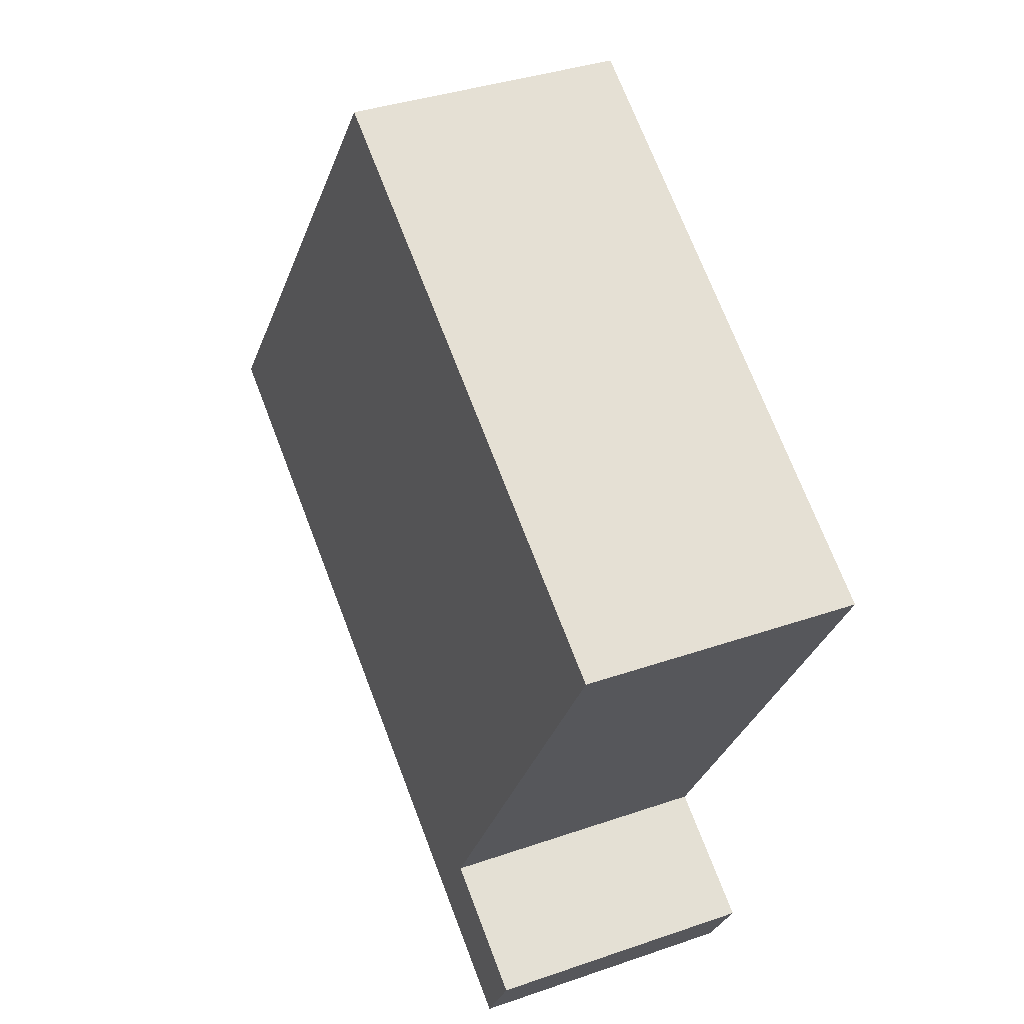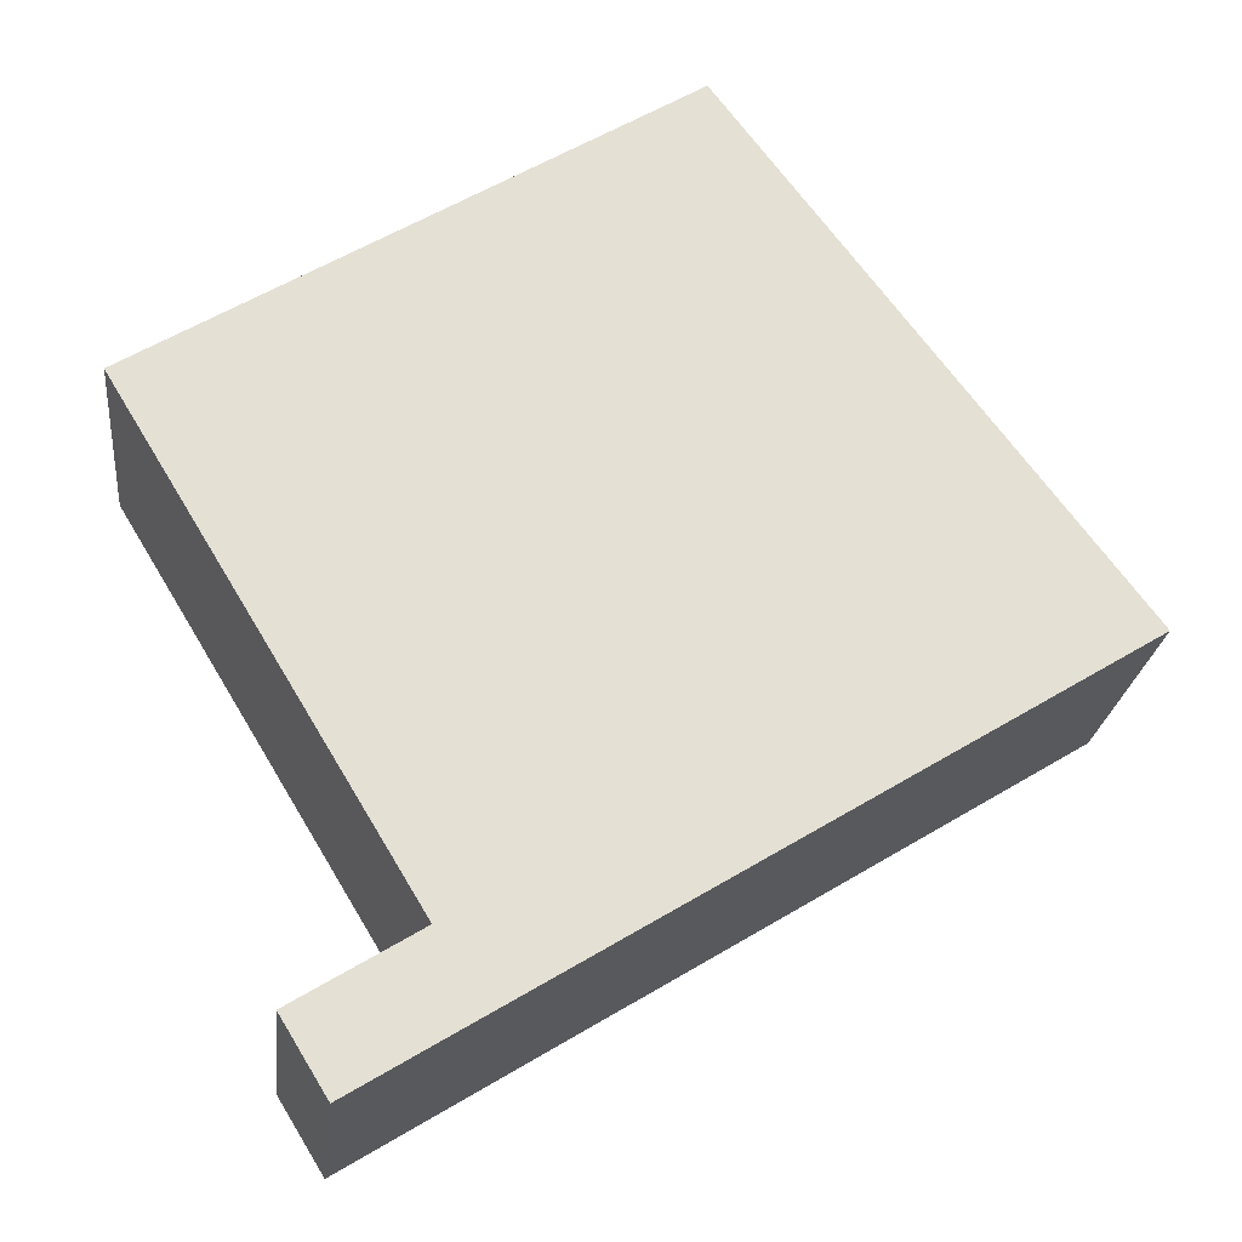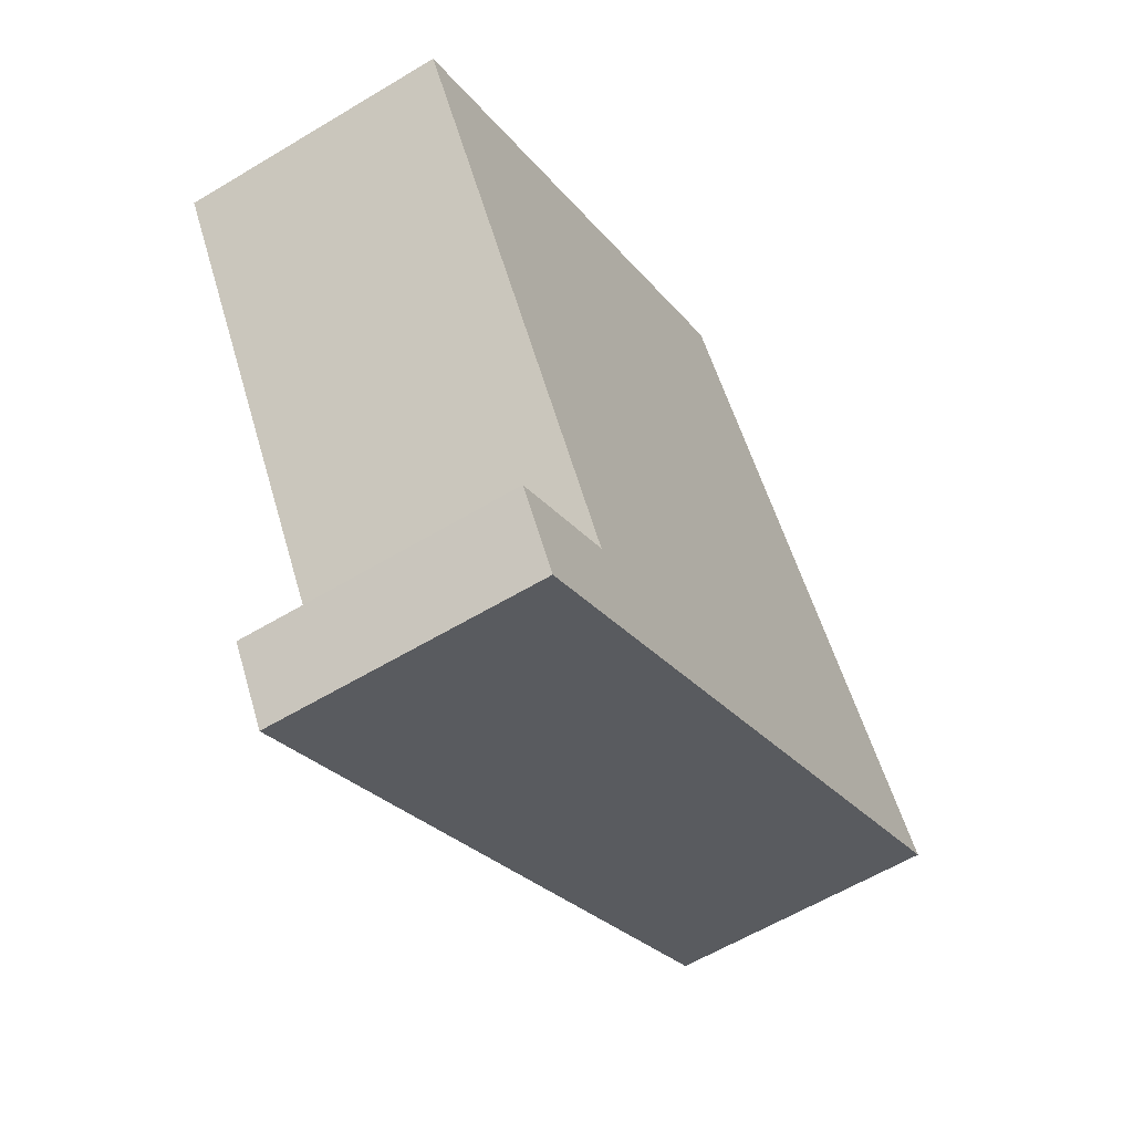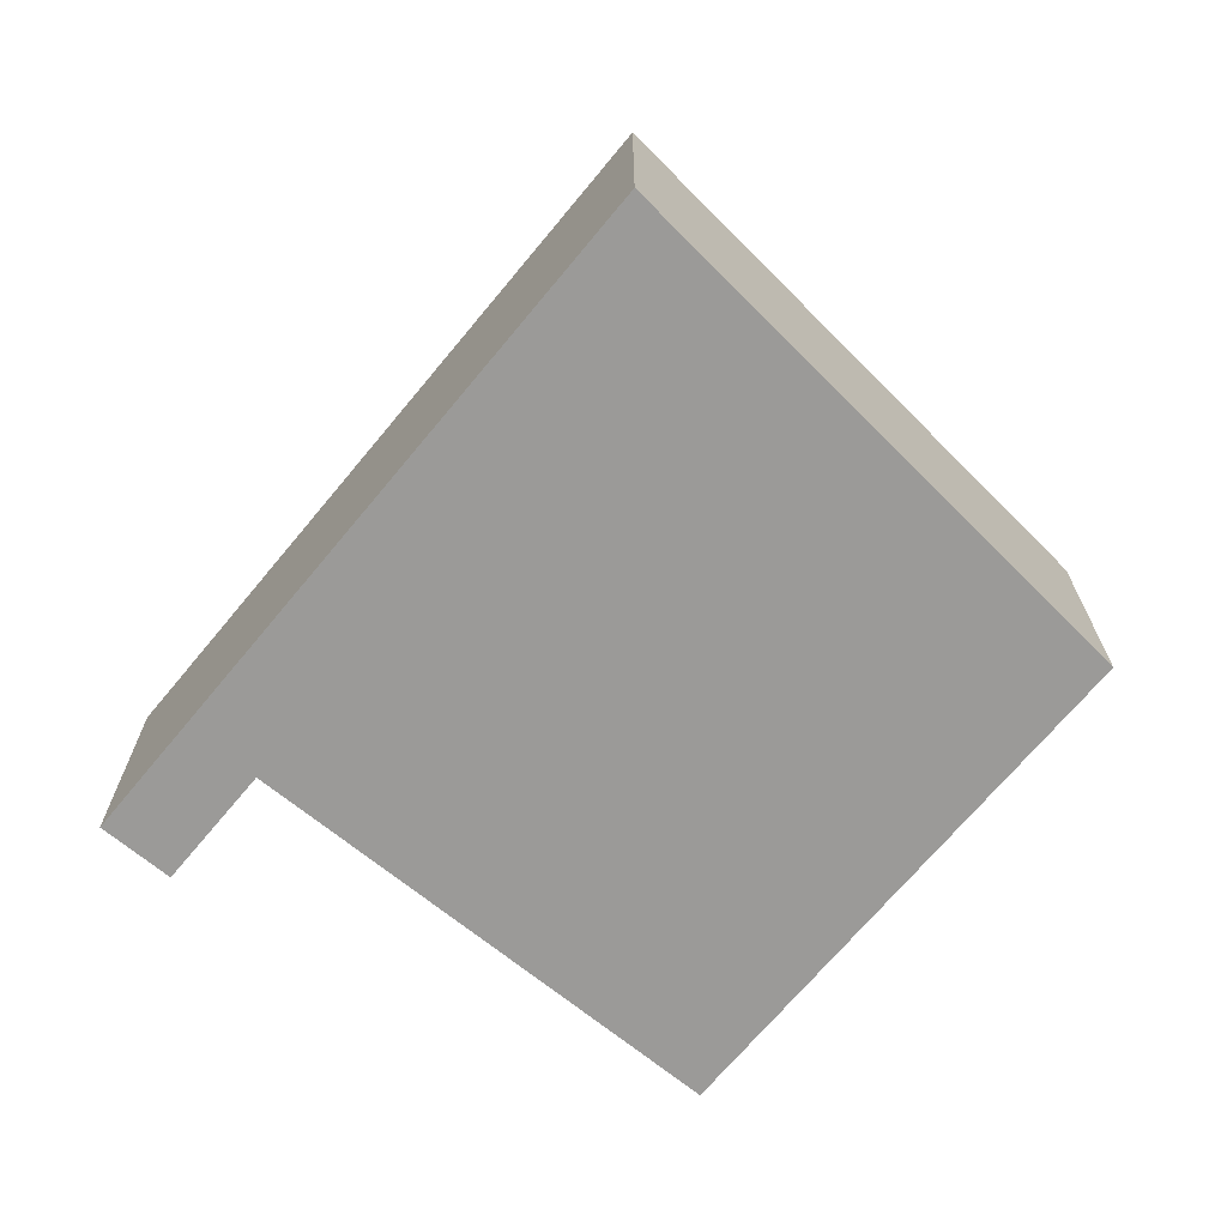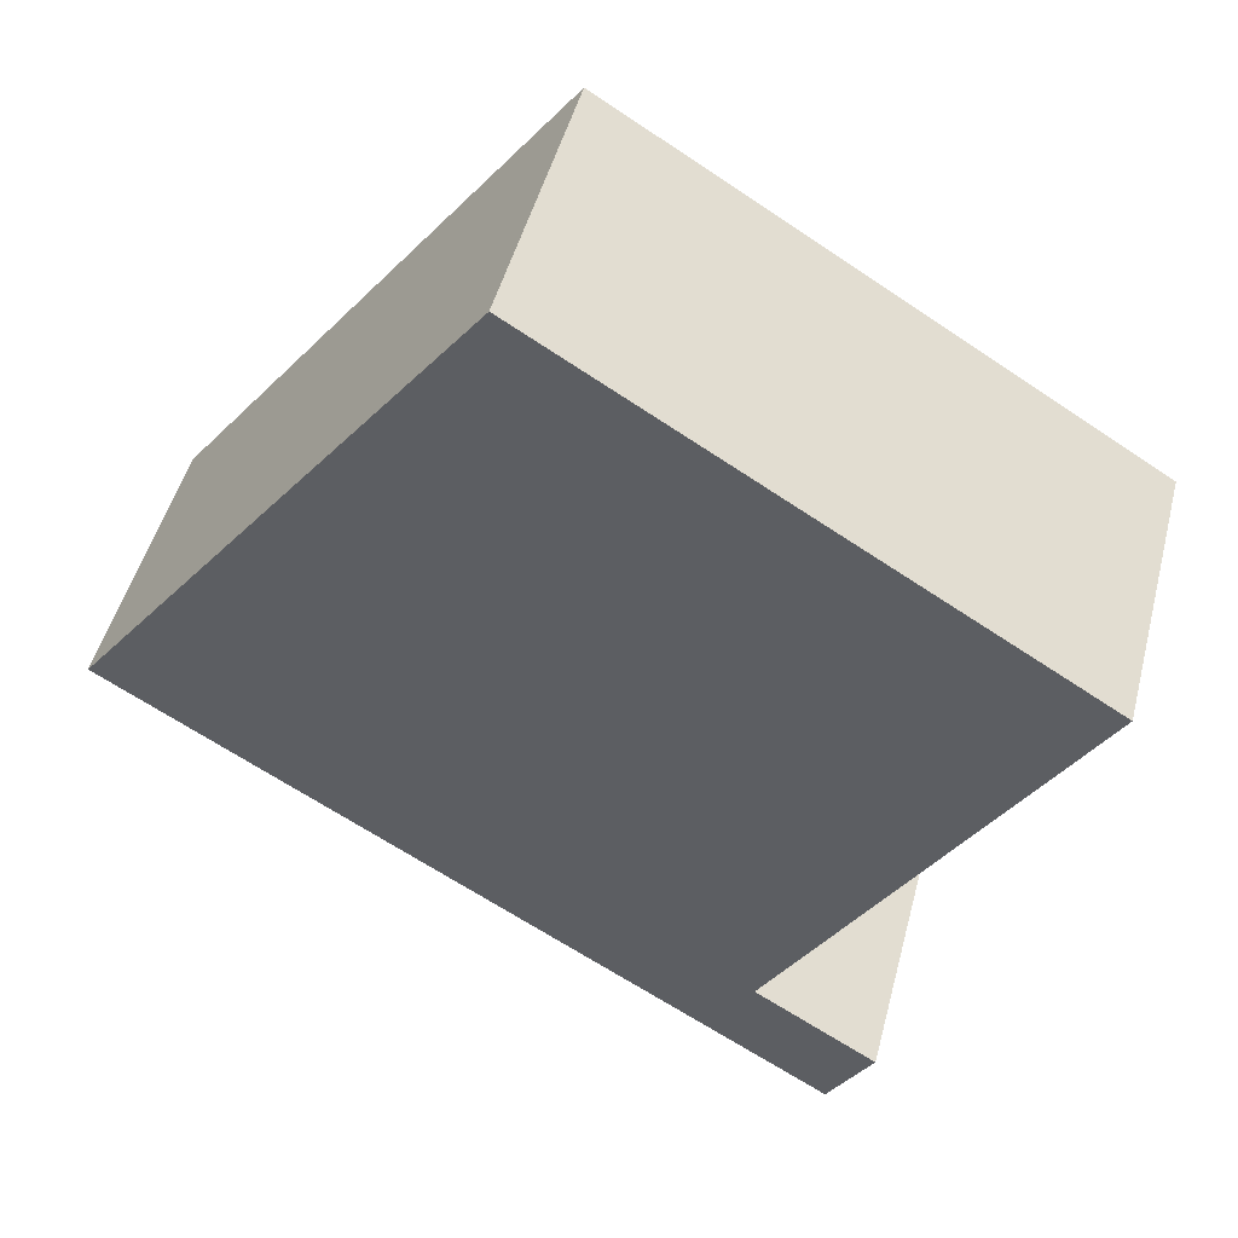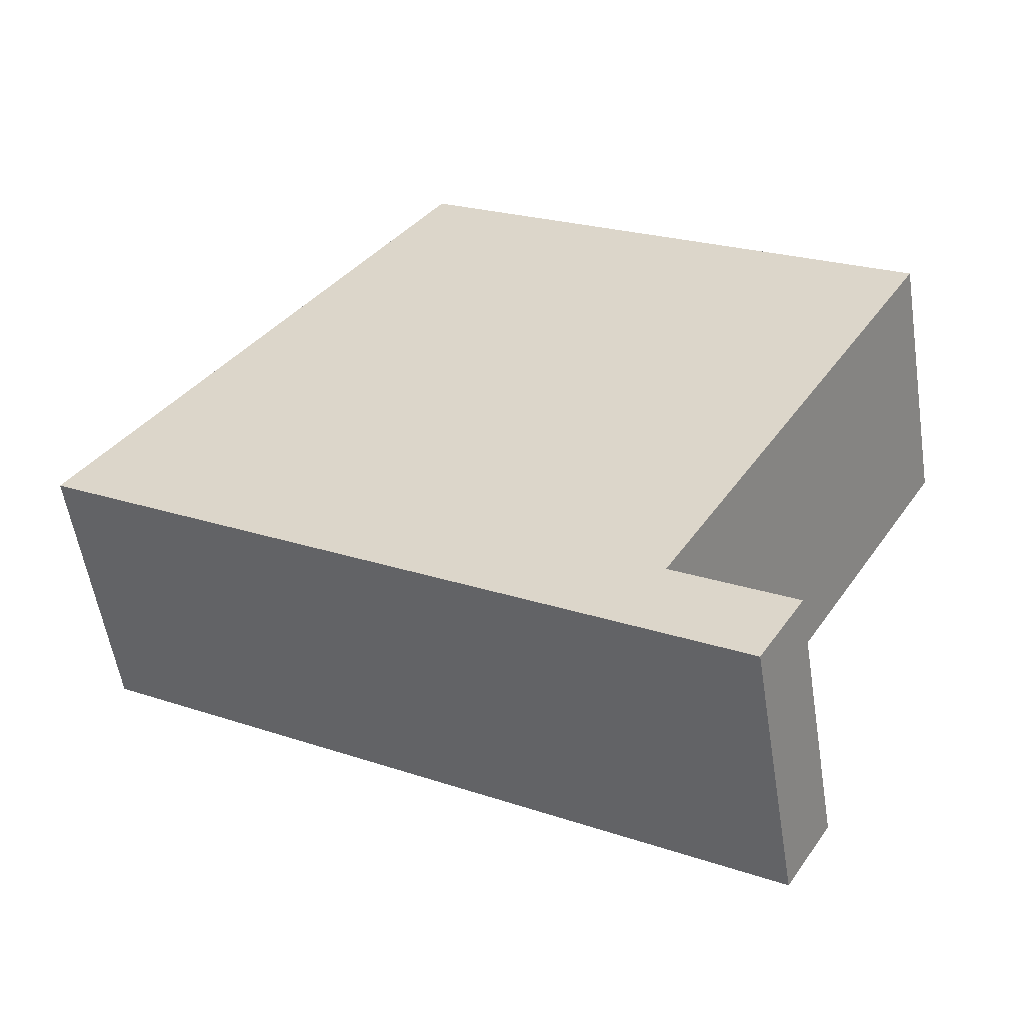
<metadata>
{"format":"obj","ext":"obj","renderer":"f3d","projection":"perspective","resolution":1024,"background":"white","views":[{"elev":35.9,"azim":65.4,"up":"+Z"},{"elev":-22.9,"azim":173.8,"up":"+Z"},{"elev":-59.0,"azim":121.9,"up":"+Z"},{"elev":-69.3,"azim":-98.1,"up":"+Y"},{"elev":48.2,"azim":14.4,"up":"+Z"},{"elev":-55.4,"azim":8.9,"up":"+Z"}]}
</metadata>
<code>
v  4.067 2.851 5.386
v  5.655 2.851 -3.468
v  0 2.851 1.746e-16
v  9.465 2.851 2.075
v  7.967 2.851 -0.406
v  6.454 2.851 -2.913
v  7.231 2.851 -4.434
v  7.695 2.851 -3.677
v  6.454 1.784e-16 -2.913
v  7.695 2.252e-16 -3.677
v  4.067 -3.298e-16 5.386
v  9.465 -1.271e-16 2.075
v  7.231 2.715e-16 -4.434
v  7.967 2.486e-17 -0.406
v  5.655 2.124e-16 -3.468
v  0 0 0
g defaultobject
f 1 2 3
f 2 1 4
f 2 4 5
f 2 5 6
f 6 7 2
f 7 6 8
f 9 8 6
f 8 9 10
f 11 4 1
f 4 11 12
f 10 7 8
f 7 10 13
f 5 9 6
f 9 5 14
f 14 5 4
f 14 4 12
f 13 2 7
f 2 13 3
f 3 13 15
f 3 15 16
f 16 1 3
f 1 16 11
f 10 9 13
f 15 11 16
f 11 15 9
f 9 15 13
f 11 9 14
f 11 14 12

</code>
